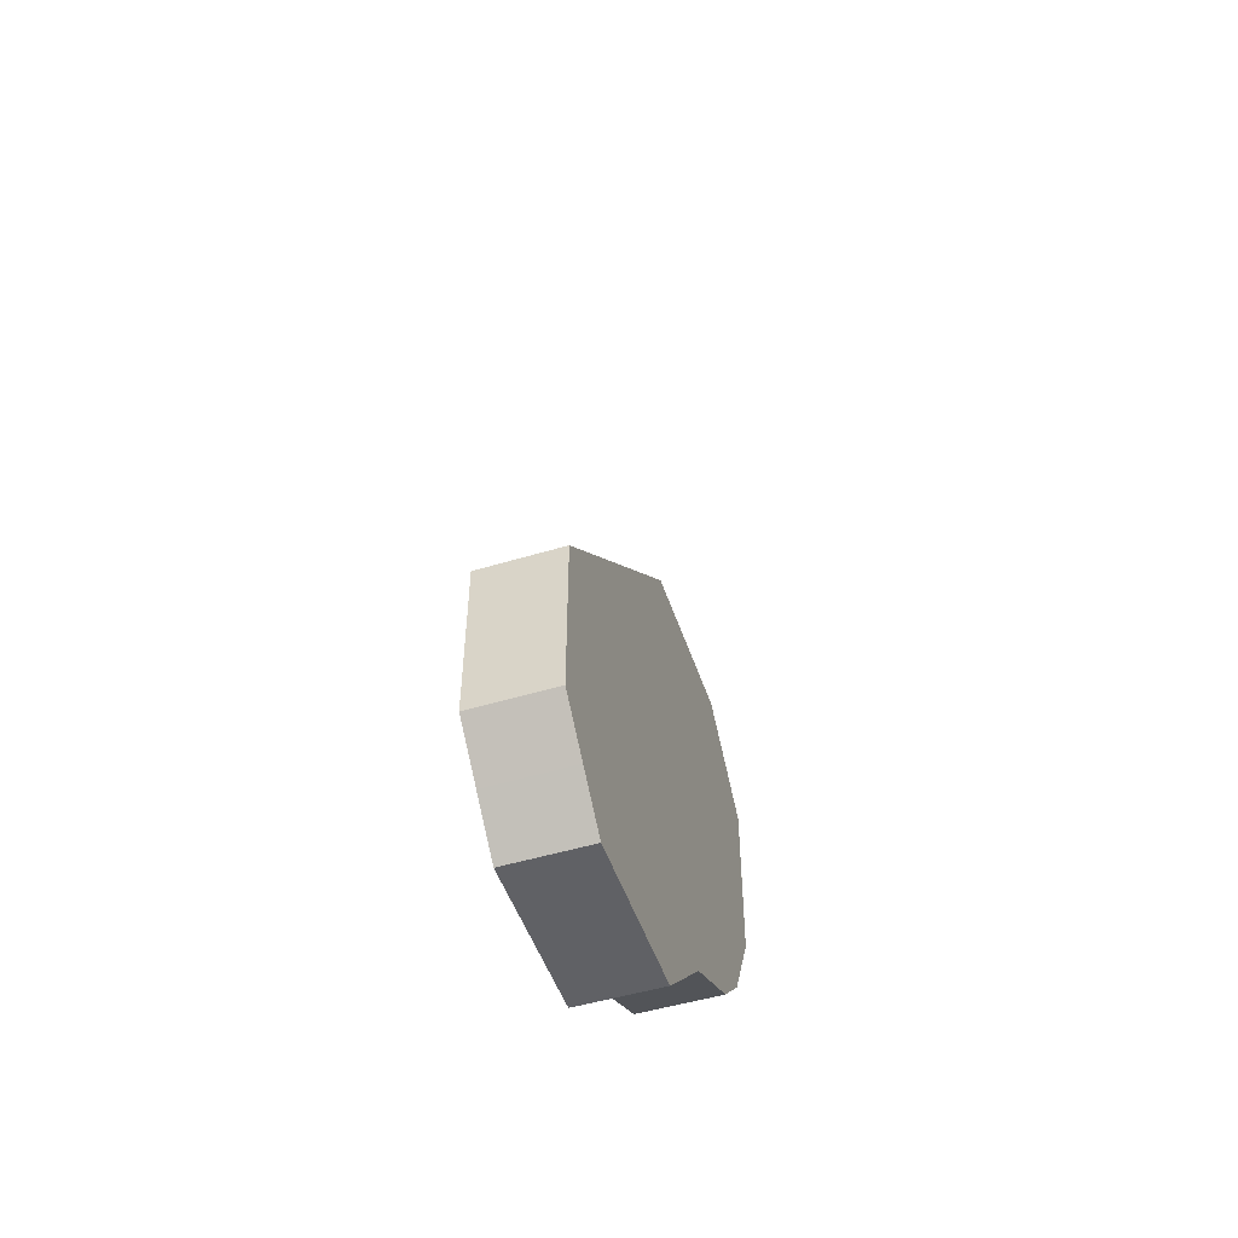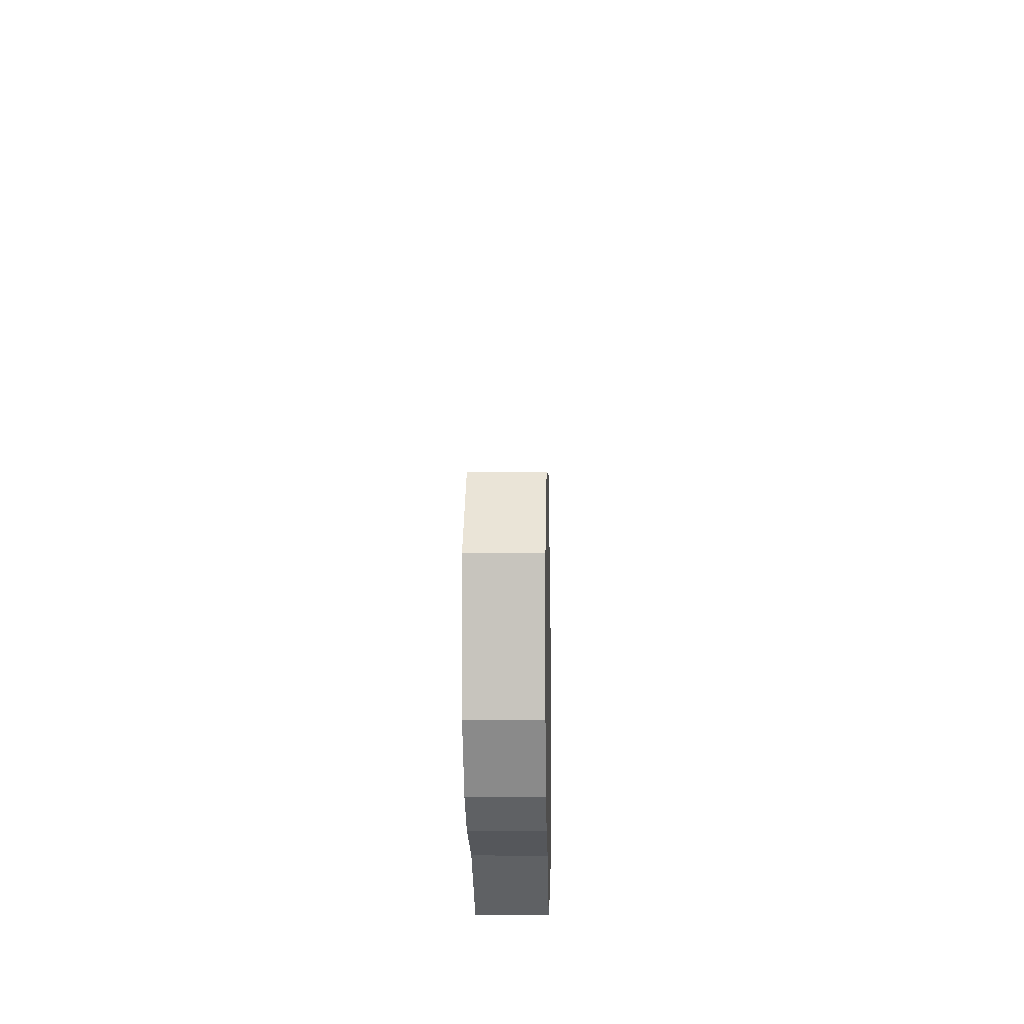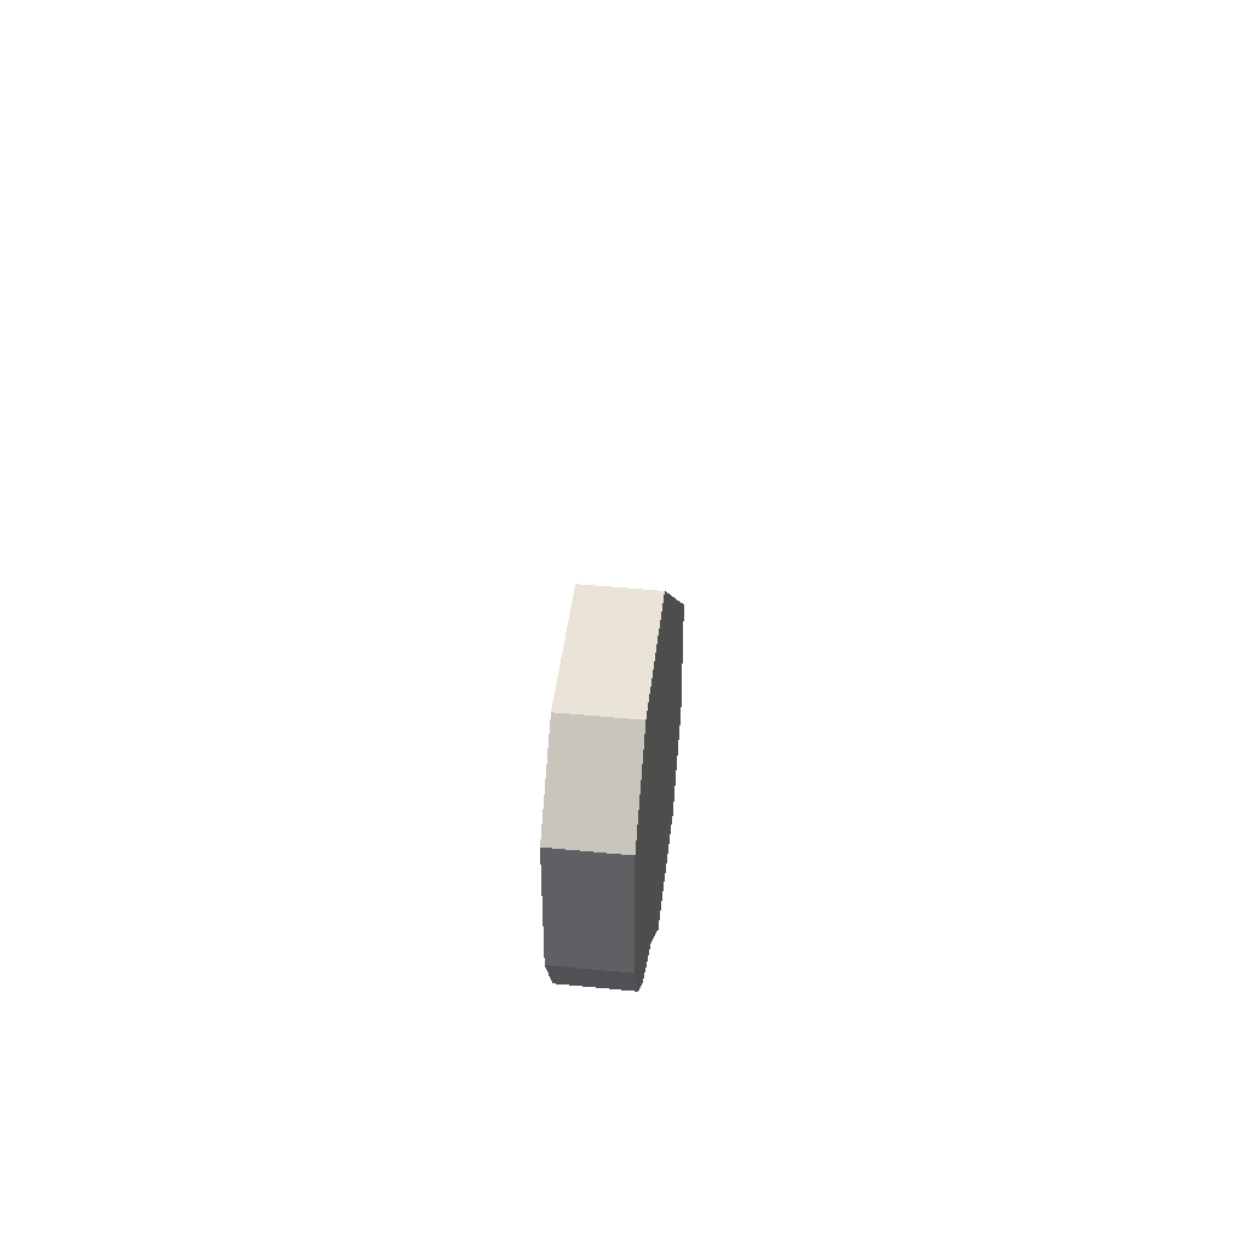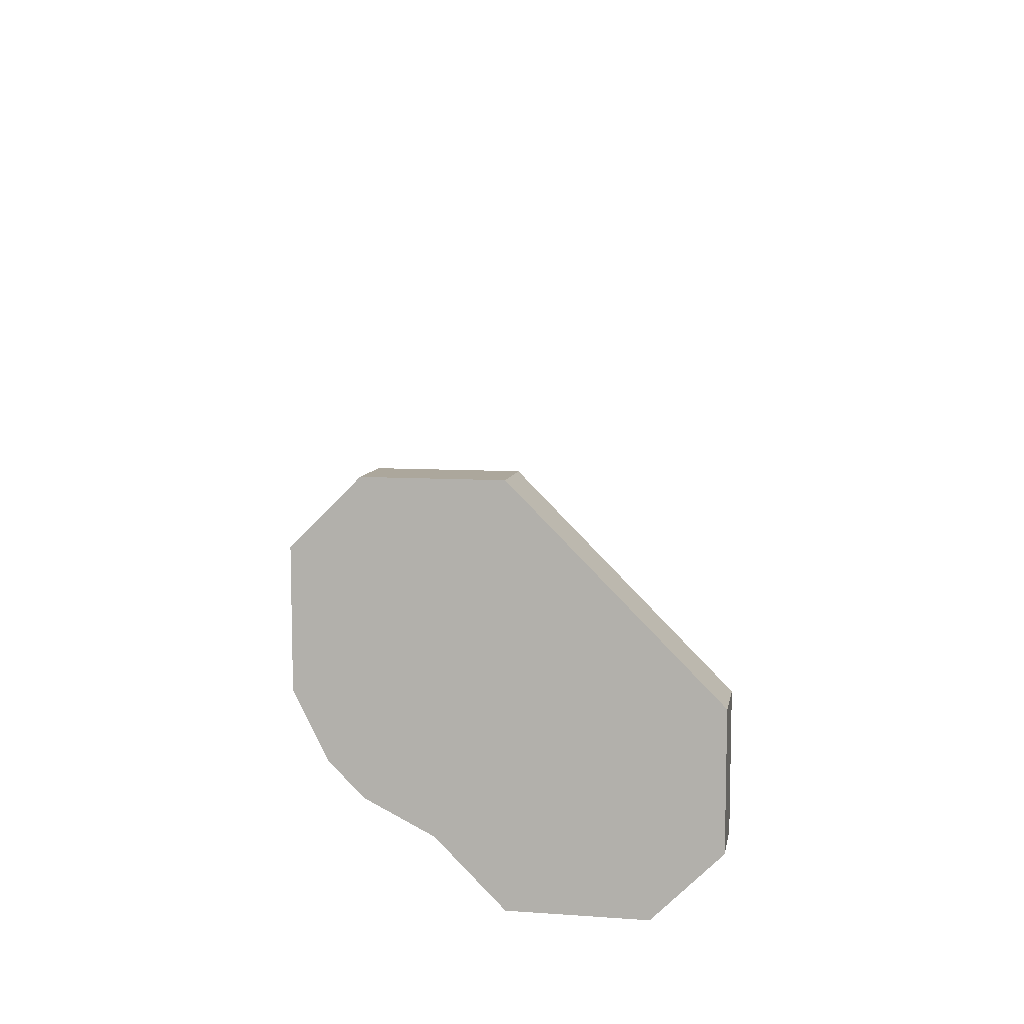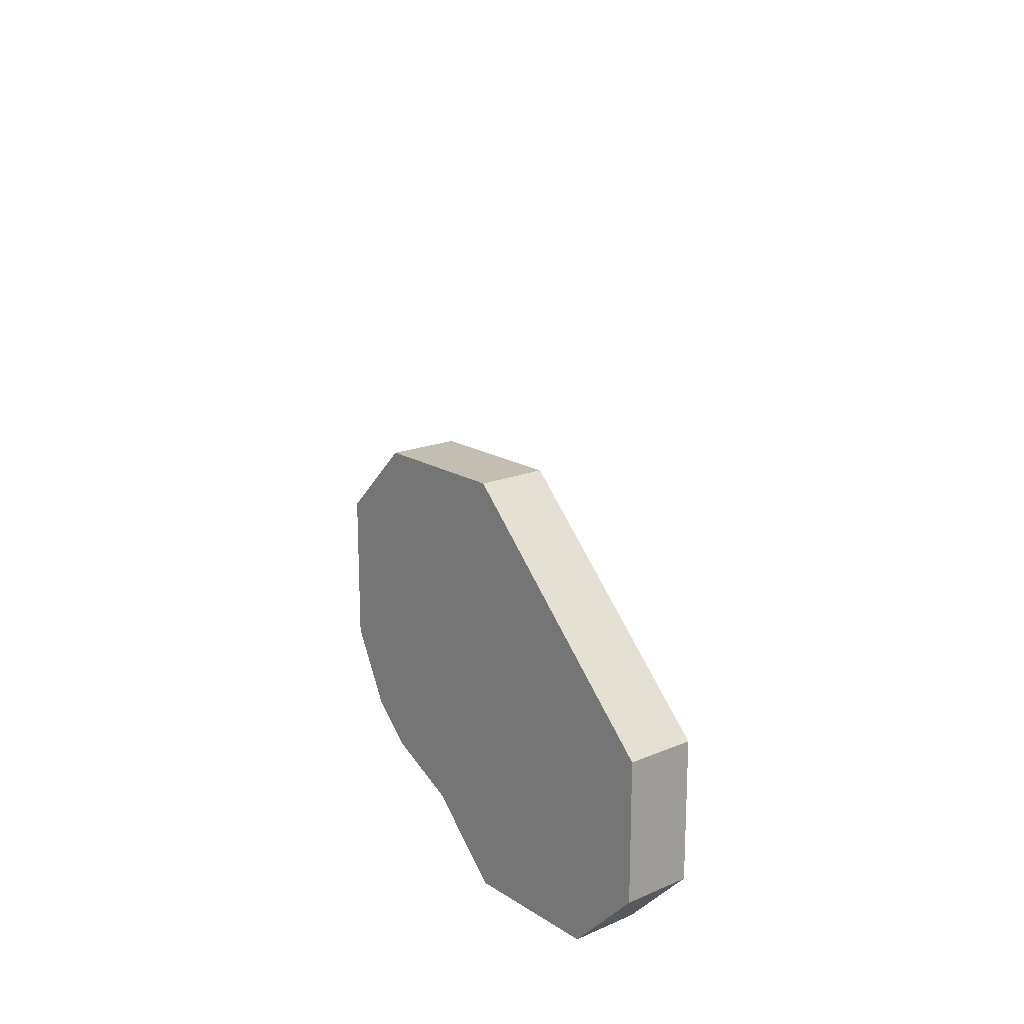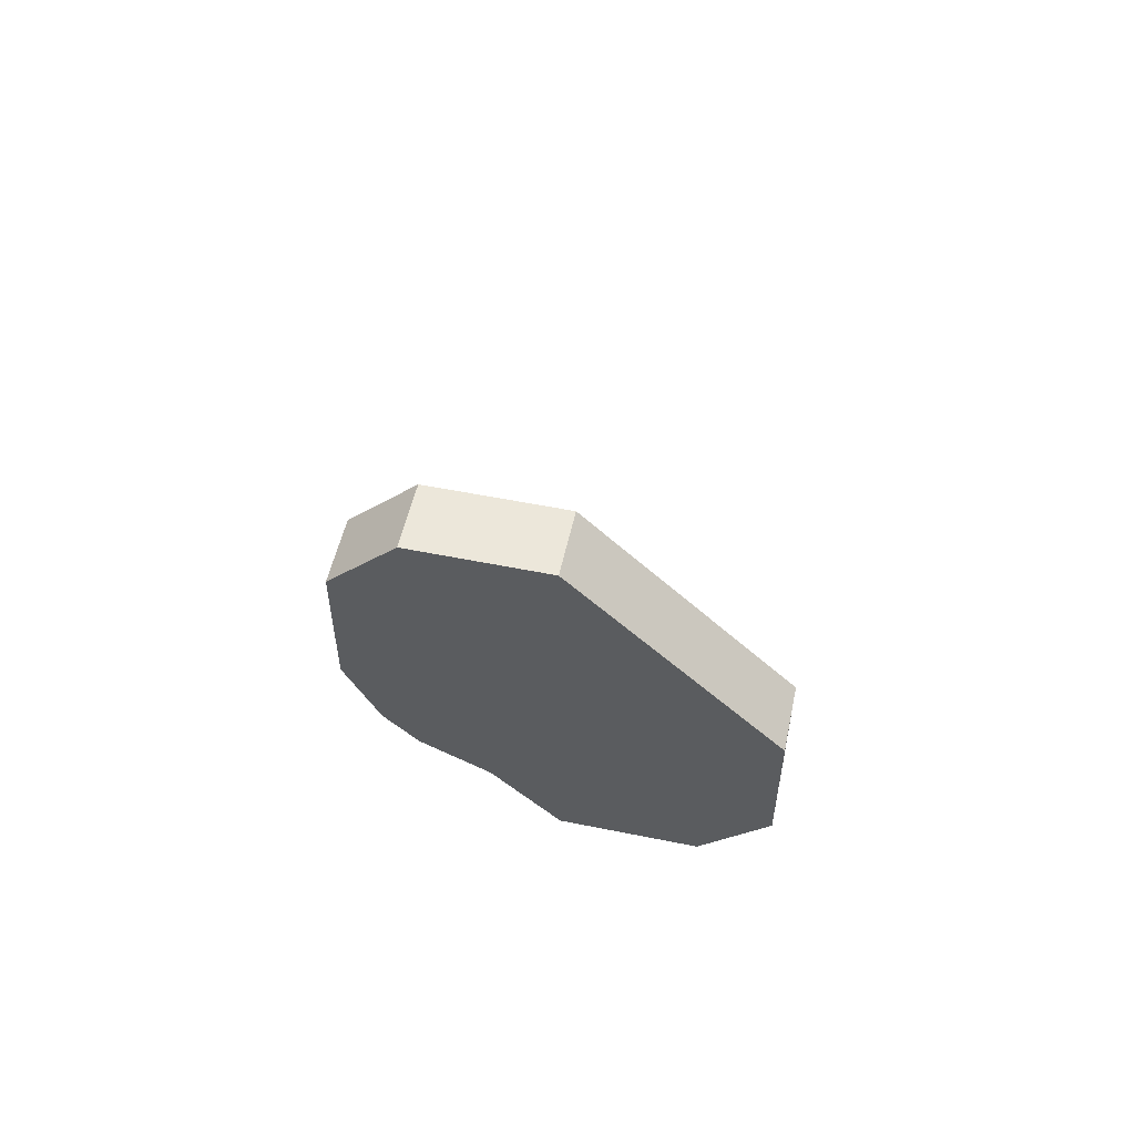
<metadata>
{"format":"obj","ext":"obj","renderer":"f3d","projection":"perspective","resolution":1024,"background":"white","views":[{"elev":-50.1,"azim":-161.6,"up":"+Z"},{"elev":-0.2,"azim":1.9,"up":"+Z"},{"elev":43.5,"azim":6.5,"up":"+Z"},{"elev":8.3,"azim":100.4,"up":"+Z"},{"elev":17.4,"azim":140.5,"up":"+Z"},{"elev":53.7,"azim":102.2,"up":"+Z"}]}
</metadata>
<code>
o Default
v 1 -0.5001 0.5
v 1 -0.5001 0.5
v 1.11e-16 -0.5001 0.5
v 1.11e-16 -0.5001 0.5
v 1 0.9999 1.5
v 1 2 0.5
v 1 2 1.5
v 1 -7.941e-05 -4.986e-05
v 1 2 2.5
v 1 3 1.5
v 1 3.5 3
v 1 2 1.5
v 1 4 0.5
v 1 5 -0.4997
v 1 5 0.5002
v 1 4 -0.5
v 1 -0.5001 7.5
v 1.11e-16 -0.5001 7.5
v 1 -0.5001 7.5
v 1.11e-16 -0.5001 7.5
v 1 2 8.5
v 1 2 8.5
v 1 2 9.5
v 1 1 8.5
v 1 0.9999 2.5
v 1 2 1.5
v 1 2 2.5
v 1 0.9999 1.5
v 1 2 1.5
v 1 2 1.5
v 1 2 2.5
v 1 0.9999 1.5
v 1 -0.5001 0.5
v 1.11e-16 -7.941e-05 -4.986e-05
v 1 -7.941e-05 -4.986e-05
v 1.11e-16 -0.5001 0.5
v 1.11e-16 1 -0.5
v 1 -7.941e-05 -4.986e-05
v 1.11e-16 -7.941e-05 -4.986e-05
v 1 1 -0.5
v 1.11e-16 -0.5001 0.5
v 1 -1 1.5
v 1.11e-16 -1 1.5
v 1 -0.5001 0.5
v 1.11e-16 -1 1.5
v 1 -0.9999 2.5
v 1.11e-16 -0.9999 2.5
v 1 -1 1.5
v 1.11e-16 -0.9999 2.5
v 1 -0.9998 3.5
v 1.11e-16 -0.9998 3.5
v 1 -0.9999 2.5
v 1.11e-16 -0.9998 3.5
v 1 -0.4997 4
v 1.11e-16 -0.4997 4
v 1 -0.9998 3.5
v 1.11e-16 -0.4997 4
v 1 -7.941e-05 4.5
v 1.11e-16 -7.941e-05 4.5
v 1 -0.4997 4
v 1.11e-16 -7.941e-05 4.5
v 1 0.9999 4.5
v 1.11e-16 0.9999 4.5
v 1 -7.941e-05 4.5
v 1.11e-16 0.9999 4.5
v 1 2 4.5
v 1.11e-16 2 4.5
v 1 0.9999 4.5
v 1 -0.9998 3.5
v 1 -7.941e-05 2.5
v 1 -7.941e-05 3.5
v 1 -0.9999 2.5
v 1.11e-16 3 3.5
v 1 3.5 3
v 1.11e-16 3.5 3
v 1 3 3.5
v 1 -0.9999 2.5
v 1 -7.941e-05 1.5
v 1 -7.941e-05 2.5
v 1 -1 1.5
v 1 -1 1.5
v 1 -0.5001 0.5
v 1 -7.941e-05 1.5
v 1 -0.5001 0.5
v -4.918e-16 2 2.5
v 1.11e-16 3 3.5
v 1.11e-16 3.5 3
v -1.588e-16 2 3.5
v 1 4 2.5
v 1 5 1.5
v 1 4.5 2
v 1 4 1.5
v 1.11e-16 4 2.5
v 1 4.5 2
v 1.11e-16 4.5 2
v 1 4 2.5
v 1 4 -0.5
v 1 4.5 -1
v 1 5 -0.4997
v 1 4 -1.5
v 1.11e-16 -0.5001 0.5
v -6.636e-16 0.9999 1.5
v 1.11e-16 -7.941e-05 -4.986e-05
v -6.636e-16 -7.941e-05 1.5
v 1.11e-16 -0.5001 0.5
v -6.636e-16 -7.941e-05 1.5
v 1.11e-16 -0.5001 0.5
v 1.11e-16 -1 1.5
v 1.11e-16 -1 1.5
v -4.832e-16 -7.941e-05 2.5
v -6.636e-16 -7.941e-05 1.5
v 1.11e-16 -0.9999 2.5
v 1.11e-16 -0.9999 2.5
v -1.824e-16 -7.941e-05 3.5
v -4.832e-16 -7.941e-05 2.5
v 1.11e-16 -0.9998 3.5
v 1.11e-16 -0.9998 3.5
v 1.11e-16 -7.941e-05 4.5
v -1.824e-16 -7.941e-05 3.5
v 1.11e-16 -0.4997 4
v -1.824e-16 -7.941e-05 3.5
v 1.11e-16 0.9999 4.5
v -1.462e-17 0.9999 3.5
v 1.11e-16 -7.941e-05 4.5
v -1.462e-17 0.9999 3.5
v 1.11e-16 2 4.5
v -1.588e-16 2 3.5
v 1.11e-16 0.9999 4.5
v 1.068e-16 2 0.5
v 1.068e-16 3 1.5
v -4.483e-16 3 0.5
v -5.593e-16 2 1.5
v -4.393e-16 0.9999 2.5
v -1.588e-16 2 3.5
v -4.918e-16 2 2.5
v -1.462e-17 0.9999 3.5
v -4.832e-16 -7.941e-05 2.5
v -1.462e-17 0.9999 3.5
v -4.393e-16 0.9999 2.5
v -1.824e-16 -7.941e-05 3.5
v -6.636e-16 0.9999 1.5
v -4.918e-16 2 2.5
v -5.593e-16 2 1.5
v -4.393e-16 0.9999 2.5
v 1 -7.941e-05 3.5
v 1 0.9999 2.5
v 1 0.9999 3.5
v 1 -7.941e-05 2.5
v 1 0.9999 3.5
v 1 2 2.5
v 1 2 3.5
v 1 0.9999 2.5
v 1 2 3.5
v 1 3.5 3
v 1 3 3.5
v 1 2 2.5
v 1 -0.4997 4
v 1 -7.941e-05 3.5
v 1 -7.941e-05 4.5
v 1 -0.9998 3.5
v 1 0.9999 4.5
v 1 2 3.5
v 1 2 4.5
v 1 0.9999 3.5
v -6.636e-16 -7.941e-05 1.5
v -4.393e-16 0.9999 2.5
v -6.636e-16 0.9999 1.5
v -4.832e-16 -7.941e-05 2.5
v 1 3 -0.5
v 1 4 -1.5
v 1 4 -0.5
v 1 3 -1.5
v 1 -7.941e-05 2.5
v 1 0.9999 1.5
v 1 0.9999 2.5
v 1 -7.941e-05 1.5
v 1 -7.941e-05 1.5
v 1 -7.941e-05 -4.986e-05
v 1 0.9999 1.5
v 1 -0.5001 0.5
v 1 3 0.5
v 1 4 -0.5
v 1 4 0.5
v 1 3 -0.5
v 1 -7.941e-05 4.5
v 1 0.9999 3.5
v 1 0.9999 4.5
v 1 -7.941e-05 3.5
v 1 2 4.5
v 1 3 3.5
v 1 2.5 4
v 1 2 3.5
v 1.11e-16 2 4.5
v 1 2.5 4
v 1.11e-16 2.5 4
v 1 2 4.5
v 1.11e-16 2.5 4
v 1 3 3.5
v 1.11e-16 3 3.5
v 1 2.5 4
v -1.588e-16 2 3.5
v 1.11e-16 2.5 4
v 1.11e-16 3 3.5
v 1.11e-16 2 4.5
v 1 4 1.5
v 1 5 0.5002
v 1 5 1.5
v 1 4 0.5
v 1 3 1.5
v 1 4 0.5
v 1 4 1.5
v 1 3 0.5
v 1 3.5 3
v 1 4 1.5
v 1 4 2.5
v 1 3 1.5
v 1 1.5 -1
v 1.11e-16 2 -1.5
v 1 2 -1.5
v 1.11e-16 1.5 -1
v 1 2 -1.5
v 1.11e-16 3 -1.5
v 1 3 -1.5
v 1.11e-16 2 -1.5
v 1 3 -1.5
v 1.11e-16 4 -1.5
v 1 4 -1.5
v 1.11e-16 3 -1.5
v 1 4 -1.5
v 1.11e-16 4.5 -1
v 1 4.5 -1
v 1.11e-16 4 -1.5
v 1.11e-16 1.5 -1
v 1 1 -0.5
v 1.11e-16 1 -0.5
v 1 1.5 -1
v 1 2 0.5
v 1 3 -0.5
v 1 3 0.5
v 1 2 -0.5
v 1 2 1.5
v 1 3 0.5
v 1 3 1.5
v 1 2 0.5
v -5.606e-16 2 -0.5
v -4.483e-16 3 0.5
v -5.606e-16 3 -0.5
v 1.068e-16 2 0.5
v 1 2 -0.5
v 1 3 -1.5
v 1 3 -0.5
v 1 2 -1.5
v 1.11e-16 3.5 3
v 1 4 2.5
v 1.11e-16 4 2.5
v 1 3.5 3
v 1.11e-16 5 -0.4997
v 1 4.5 -1
v 1.11e-16 4.5 -1
v 1 5 -0.4997
v 1.11e-16 5 0.5002
v 1 5 -0.4997
v 1.11e-16 5 -0.4997
v 1 5 0.5002
v 1.11e-16 5 1.5
v 1 5 0.5002
v 1.11e-16 5 0.5002
v 1 5 1.5
v 1 -7.941e-05 -4.986e-05
v 1 2 -0.5
v 1 2 0.5
v 1 1 -0.5
v 1 1 -0.5
v 1 2 -1.5
v 1 2 -0.5
v 1 1.5 -1
v -4.441e-16 4 0.5
v 1.11e-16 5 1.5
v 1.11e-16 5 0.5002
v -1.11e-16 4 1.5
v -5.551e-16 4 -0.5
v 1.11e-16 5 0.5002
v 1.11e-16 5 -0.4997
v -4.441e-16 4 0.5
v 1.11e-16 4 -1.5
v 1.11e-16 5 -0.4997
v 1.11e-16 4.5 -1
v -5.551e-16 4 -0.5
v 1.11e-16 3 -1.5
v -5.551e-16 4 -0.5
v 1.11e-16 4 -1.5
v -5.606e-16 3 -0.5
v 1.11e-16 2 -1.5
v -5.606e-16 3 -0.5
v 1.11e-16 3 -1.5
v -5.606e-16 2 -0.5
v 1.11e-16 1.5 -1
v -5.606e-16 2 -0.5
v 1.11e-16 2 -1.5
v 1.11e-16 1 -0.5
v 1.11e-16 1 -0.5
v 1.068e-16 2 0.5
v -5.606e-16 2 -0.5
v 1.11e-16 -7.941e-05 -4.986e-05
v -5.606e-16 3 -0.5
v -4.441e-16 4 0.5
v -5.551e-16 4 -0.5
v -4.483e-16 3 0.5
v -5.593e-16 2 1.5
v 1.11e-16 3.5 3
v 1.068e-16 3 1.5
v -4.918e-16 2 2.5
v 1.068e-16 3 1.5
v 1.11e-16 4 2.5
v -1.11e-16 4 1.5
v 1.11e-16 3.5 3
v -1.11e-16 4 1.5
v 1.11e-16 4.5 2
v 1.11e-16 5 1.5
v 1.11e-16 4 2.5
v -4.483e-16 3 0.5
v -1.11e-16 4 1.5
v -4.441e-16 4 0.5
v 1.068e-16 3 1.5
v 1.11e-16 4.5 2
v 1 5 1.5
v 1.11e-16 5 1.5
v 1 4.5 2
v 1.11e-16 -7.941e-05 -4.986e-05
v -5.593e-16 2 1.5
v 1.068e-16 2 0.5
v -6.636e-16 0.9999 1.5
g Filete Quedamo
f 1 3 2
f 1 4 3
f 5 6 7
f 5 8 6
f 9 10 11
f 9 12 10
f 13 14 15
f 13 16 14
f 17 18 19
f 17 20 18
f 21 22 23
f 21 24 22
f 25 26 27
f 25 28 26
f 29 30 31
f 29 32 30
f 33 34 35
f 33 36 34
f 37 38 39
f 37 40 38
f 41 42 43
f 41 44 42
f 45 46 47
f 45 48 46
f 49 50 51
f 49 52 50
f 53 54 55
f 53 56 54
f 57 58 59
f 57 60 58
f 61 62 63
f 61 64 62
f 65 66 67
f 65 68 66
f 69 70 71
f 69 72 70
f 73 74 75
f 73 76 74
f 77 78 79
f 77 80 78
f 81 82 83
f 81 84 82
f 85 86 87
f 85 88 86
f 89 90 91
f 89 92 90
f 93 94 95
f 93 96 94
f 97 98 99
f 97 100 98
f 101 102 103
f 101 104 102
f 105 106 107
f 105 108 106
f 109 110 111
f 109 112 110
f 113 114 115
f 113 116 114
f 117 118 119
f 117 120 118
f 121 122 123
f 121 124 122
f 125 126 127
f 125 128 126
f 129 130 131
f 129 132 130
f 133 134 135
f 133 136 134
f 137 138 139
f 137 140 138
f 141 142 143
f 141 144 142
f 145 146 147
f 145 148 146
f 149 150 151
f 149 152 150
f 153 154 155
f 153 156 154
f 157 158 159
f 157 160 158
f 161 162 163
f 161 164 162
f 165 166 167
f 165 168 166
f 169 170 171
f 169 172 170
f 173 174 175
f 173 176 174
f 177 178 179
f 177 180 178
f 181 182 183
f 181 184 182
f 185 186 187
f 185 188 186
f 189 190 191
f 189 192 190
f 193 194 195
f 193 196 194
f 197 198 199
f 197 200 198
f 201 202 203
f 201 204 202
f 205 206 207
f 205 208 206
f 209 210 211
f 209 212 210
f 213 214 215
f 213 216 214
f 217 218 219
f 217 220 218
f 221 222 223
f 221 224 222
f 225 226 227
f 225 228 226
f 229 230 231
f 229 232 230
f 233 234 235
f 233 236 234
f 237 238 239
f 237 240 238
f 241 242 243
f 241 244 242
f 245 246 247
f 245 248 246
f 249 250 251
f 249 252 250
f 253 254 255
f 253 256 254
f 257 258 259
f 257 260 258
f 261 262 263
f 261 264 262
f 265 266 267
f 265 268 266
f 269 270 271
f 269 272 270
f 273 274 275
f 273 276 274
f 277 278 279
f 277 280 278
f 281 282 283
f 281 284 282
f 285 286 287
f 285 288 286
f 289 290 291
f 289 292 290
f 293 294 295
f 293 296 294
f 297 298 299
f 297 300 298
f 301 302 303
f 301 304 302
f 305 306 307
f 305 308 306
f 309 310 311
f 309 312 310
f 313 314 315
f 313 316 314
f 317 318 319
f 317 320 318
f 321 322 323
f 321 324 322
f 325 326 327
f 325 328 326
f 329 330 331
f 329 332 330

</code>
